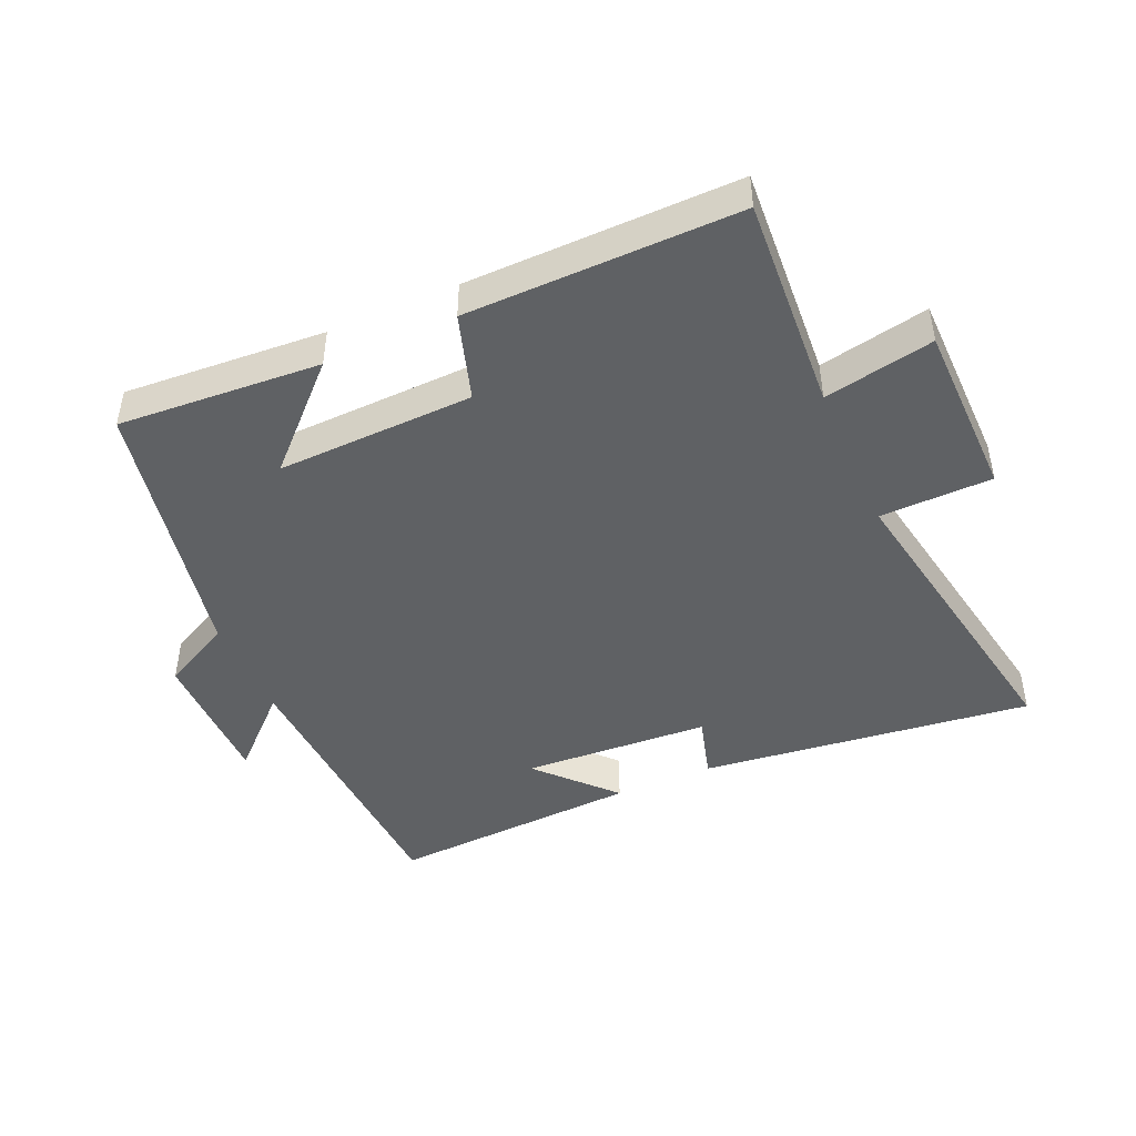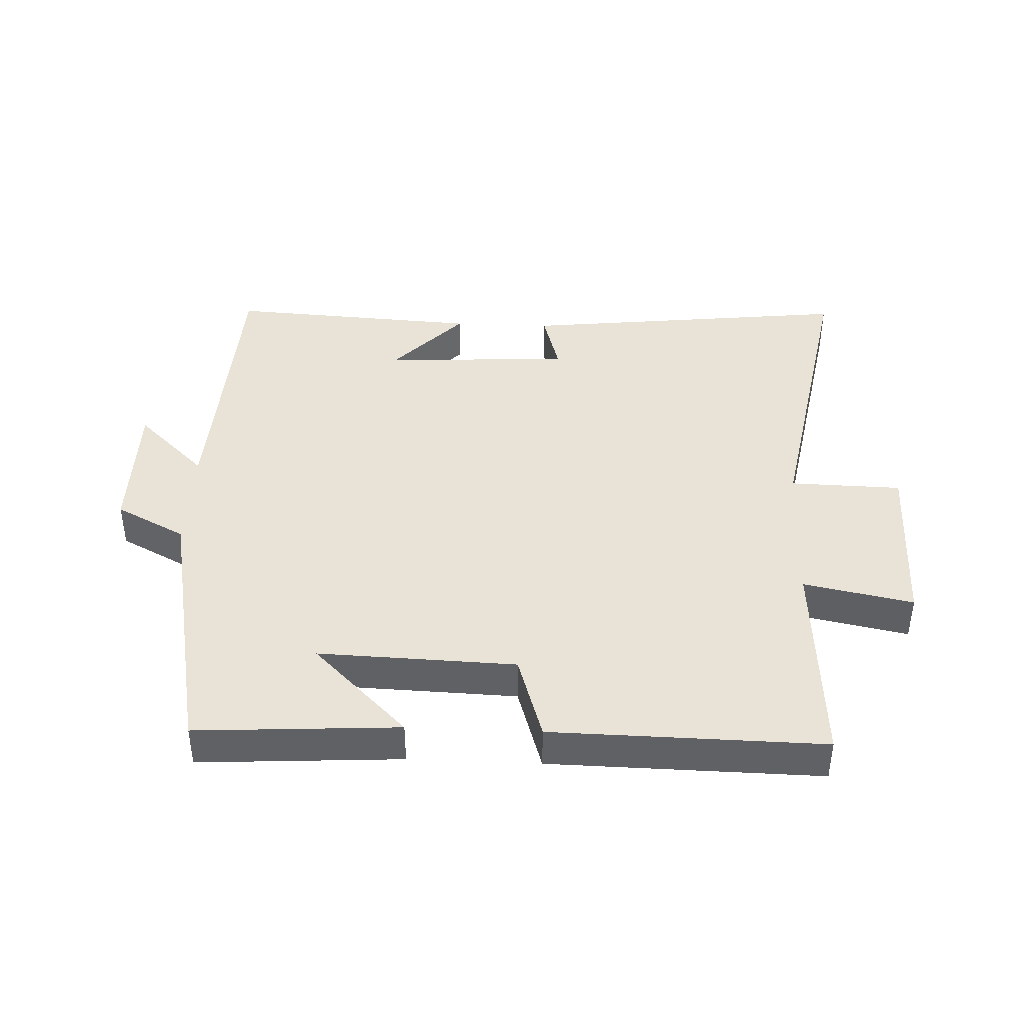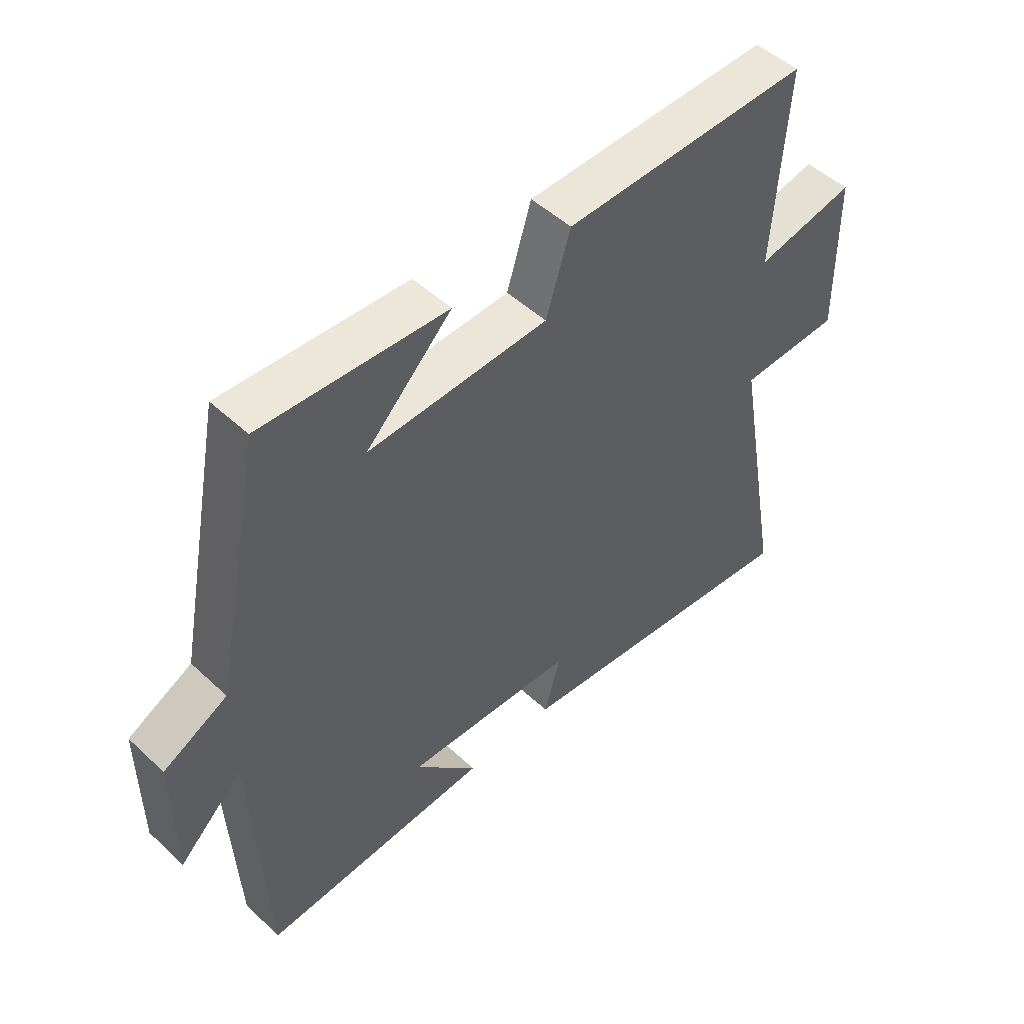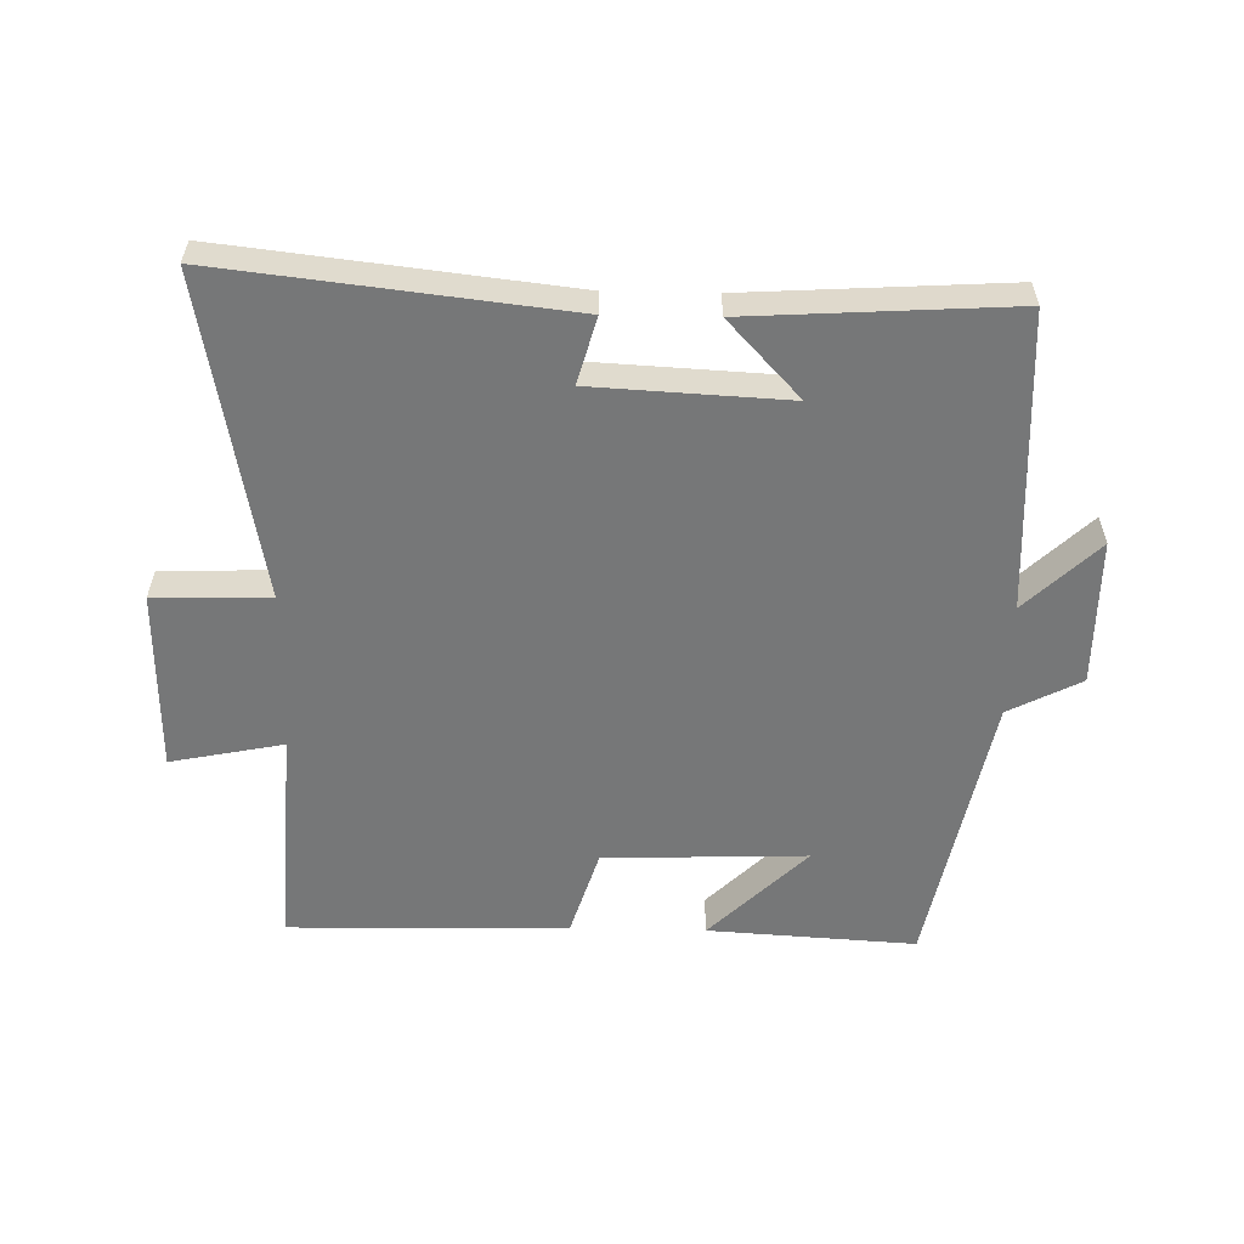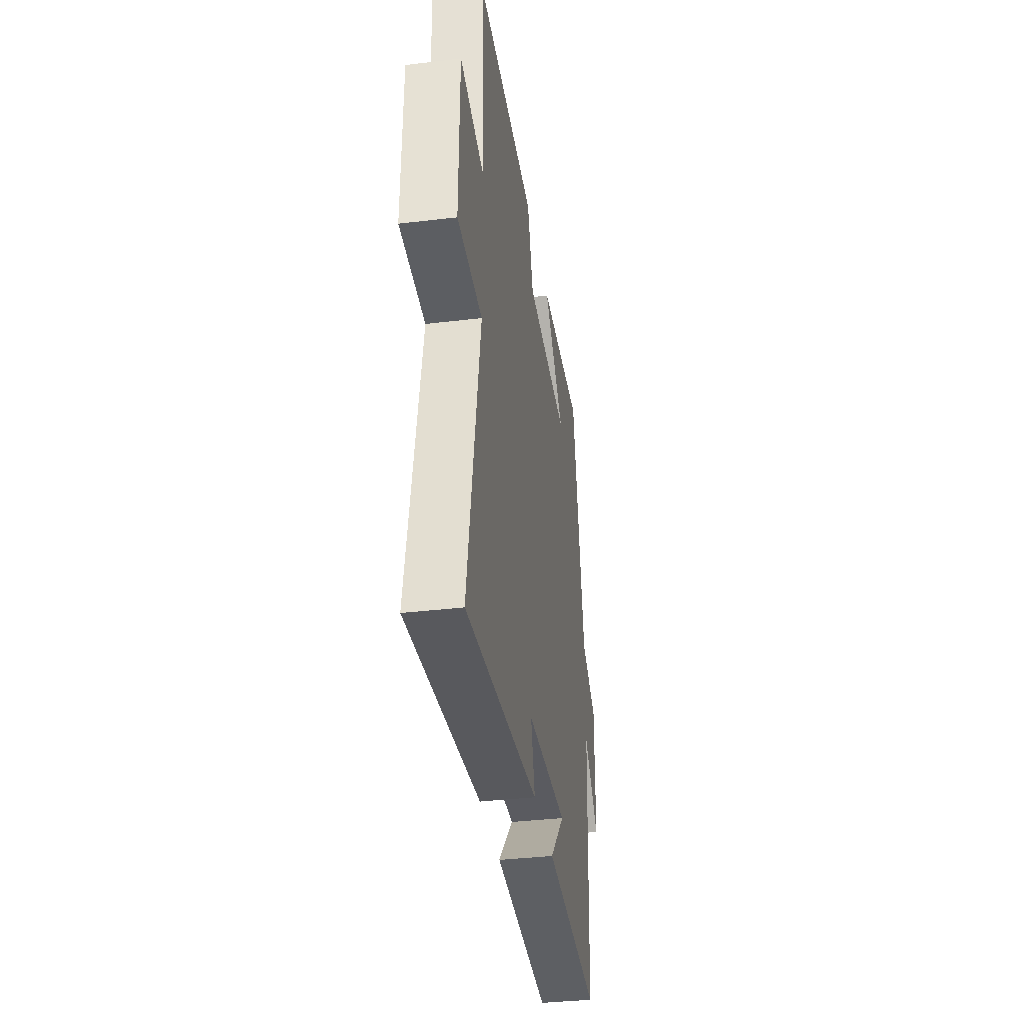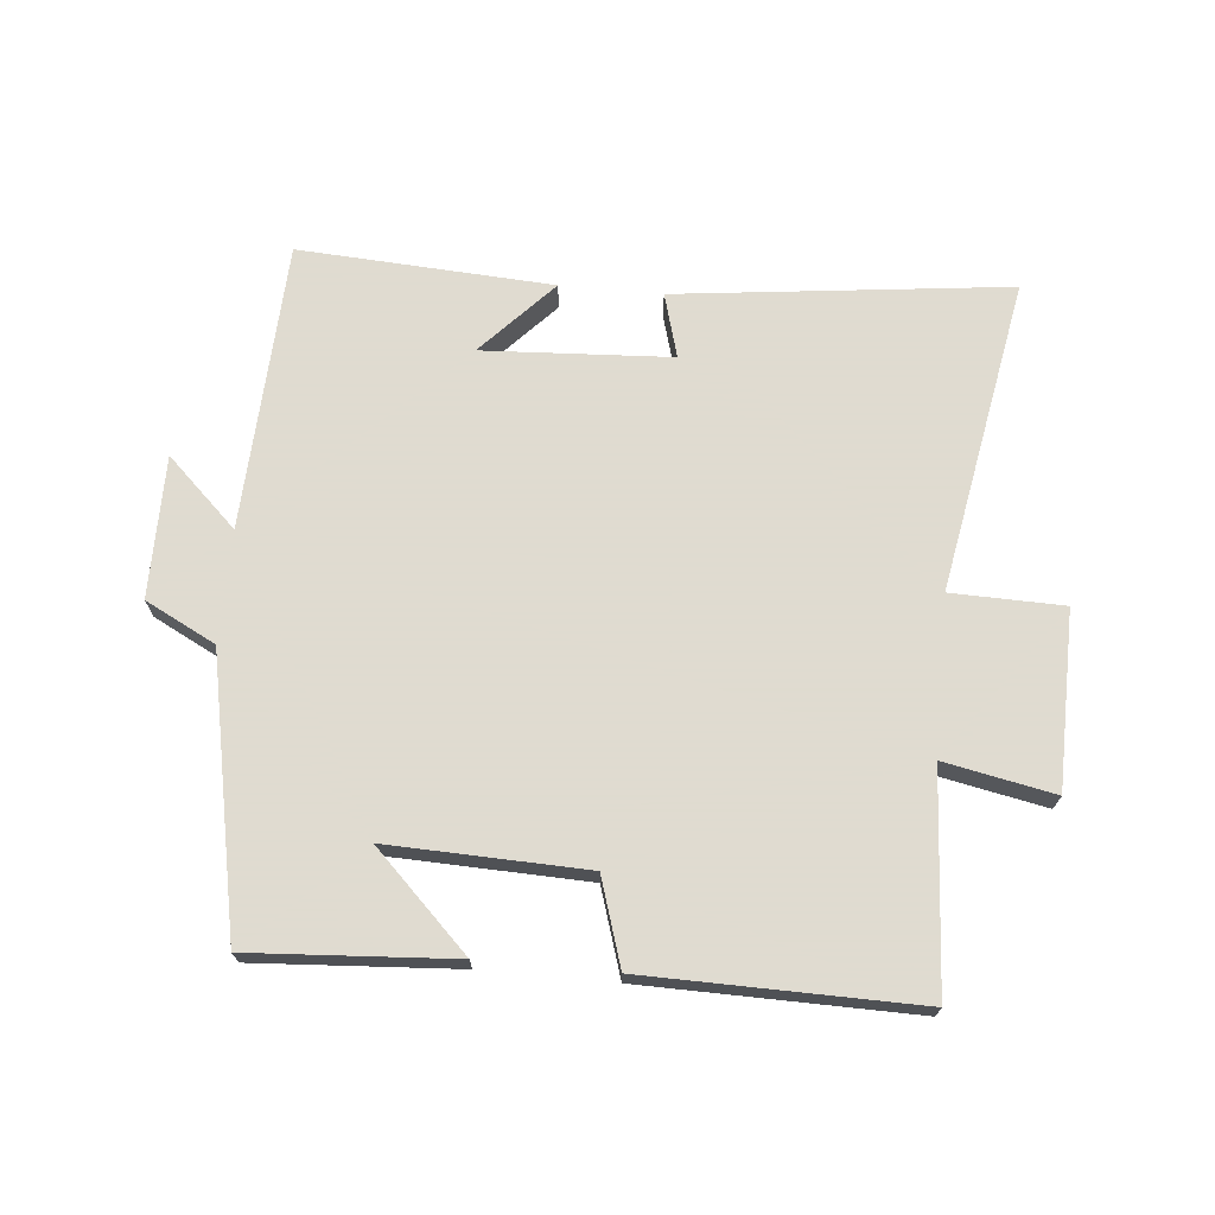
<metadata>
{"format":"obj","ext":"obj","renderer":"f3d","projection":"perspective","resolution":1024,"background":"white","views":[{"elev":-45.5,"azim":23.7,"up":"+Y"},{"elev":41.5,"azim":2.5,"up":"+Y"},{"elev":50.0,"azim":-44.4,"up":"+Z"},{"elev":-57.0,"azim":178.9,"up":"+Y"},{"elev":-36.7,"azim":98.8,"up":"+Z"},{"elev":70.2,"azim":5.3,"up":"+Y"}]}
</metadata>
<code>
v -0.479 0.07 -0.523
v -0.5 0.07 -0.075
v -0.609 0.07 -0.179
v -0.609 0.07 0.041
v -0.5 0.07 0.097
v -0.416 0.07 0.52
v -0.102 0.07 0.5
v -0.248 0.07 0.356
v 0.058 0.07 0.366
v 0.1 0.07 0.5
v 0.521 0.07 0.506
v 0.5 0.07 0.171
v 0.67 0.07 0.205
v 0.674 0.07 -0.069
v 0.5 0.07 -0.073
v 0.588 0.07 -0.56
v 0.071 0.07 -0.5
v 0.099 0.07 -0.4
v -0.193 0.07 -0.384
v -0.085 0.07 -0.5
v -0.479 0 -0.523
v -0.5 0 -0.075
v -0.609 0 -0.179
v -0.609 0 0.041
v -0.5 0 0.097
v -0.416 0 0.52
v -0.102 0 0.5
v -0.248 0 0.356
v 0.058 0 0.366
v 0.1 0 0.5
v 0.521 0 0.506
v 0.5 0 0.171
v 0.67 0 0.205
v 0.674 0 -0.069
v 0.5 0 -0.073
v 0.588 0 -0.56
v 0.071 0 -0.5
v 0.099 0 -0.4
v -0.193 0 -0.384
v -0.085 0 -0.5
f 19 20 1 2
f 18 19 2
f 15 16 17 18
f 15 18 2
f 12 13 14 15
f 12 15 2
f 9 10 11 12
f 8 9 12 2
f 6 7 8
f 5 6 8 2
f 2 3 4 5
f 22 21 40 39
f 22 39 38
f 38 37 36 35
f 22 38 35
f 35 34 33 32
f 22 35 32
f 32 31 30 29
f 22 32 29 28
f 28 27 26
f 22 28 26 25
f 25 24 23 22
f 1 21 22 2
f 2 22 23 3
f 3 23 24 4
f 4 24 25 5
f 5 25 26 6
f 6 26 27 7
f 7 27 28 8
f 8 28 29 9
f 9 29 30 10
f 10 30 31 11
f 11 31 32 12
f 12 32 33 13
f 13 33 34 14
f 14 34 35 15
f 15 35 36 16
f 16 36 37 17
f 17 37 38 18
f 18 38 39 19
f 19 39 40 20
f 20 40 21 1

</code>
